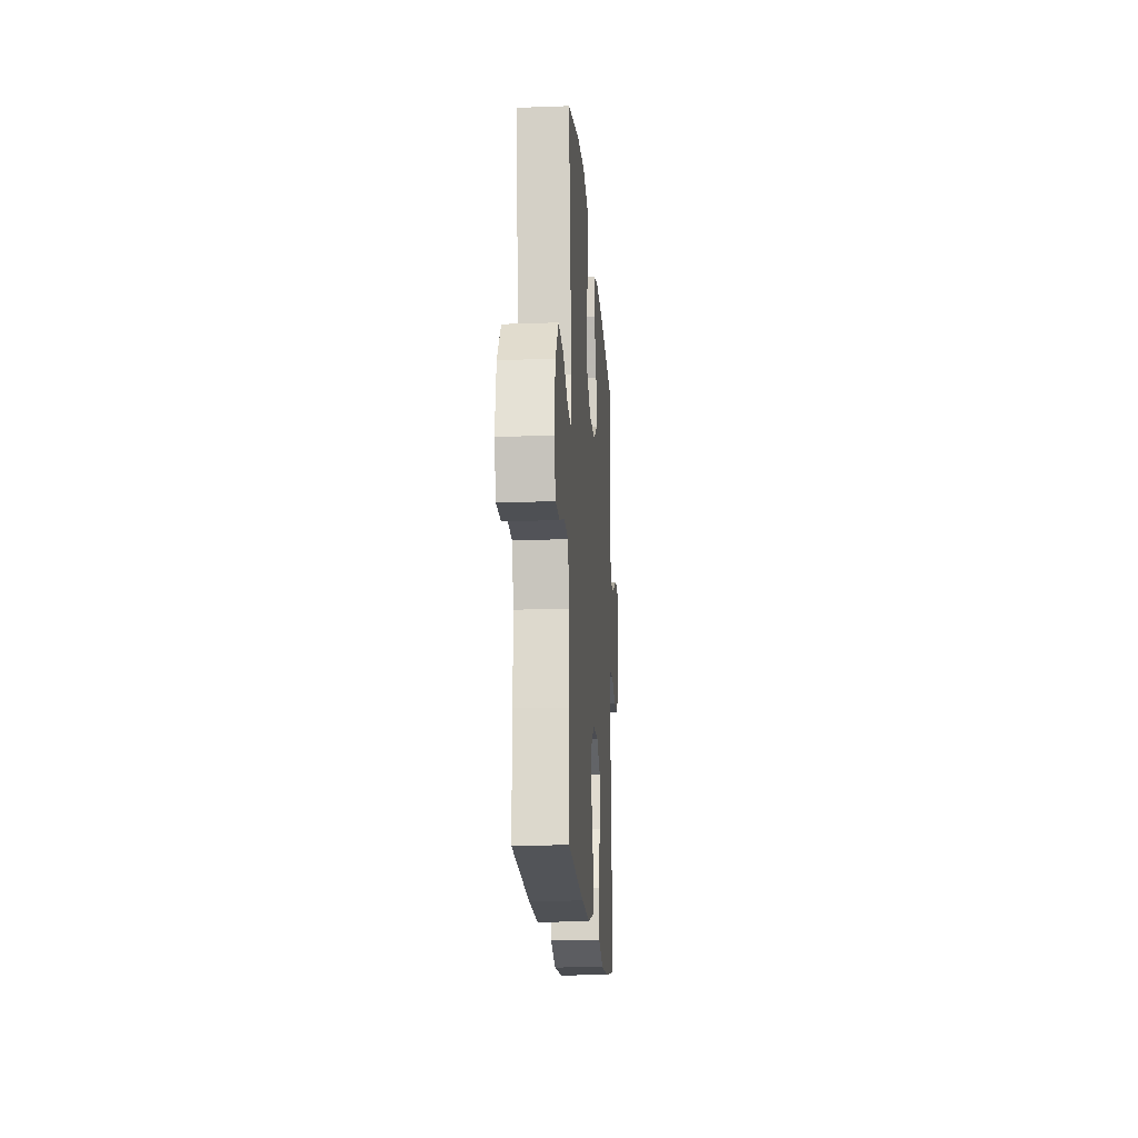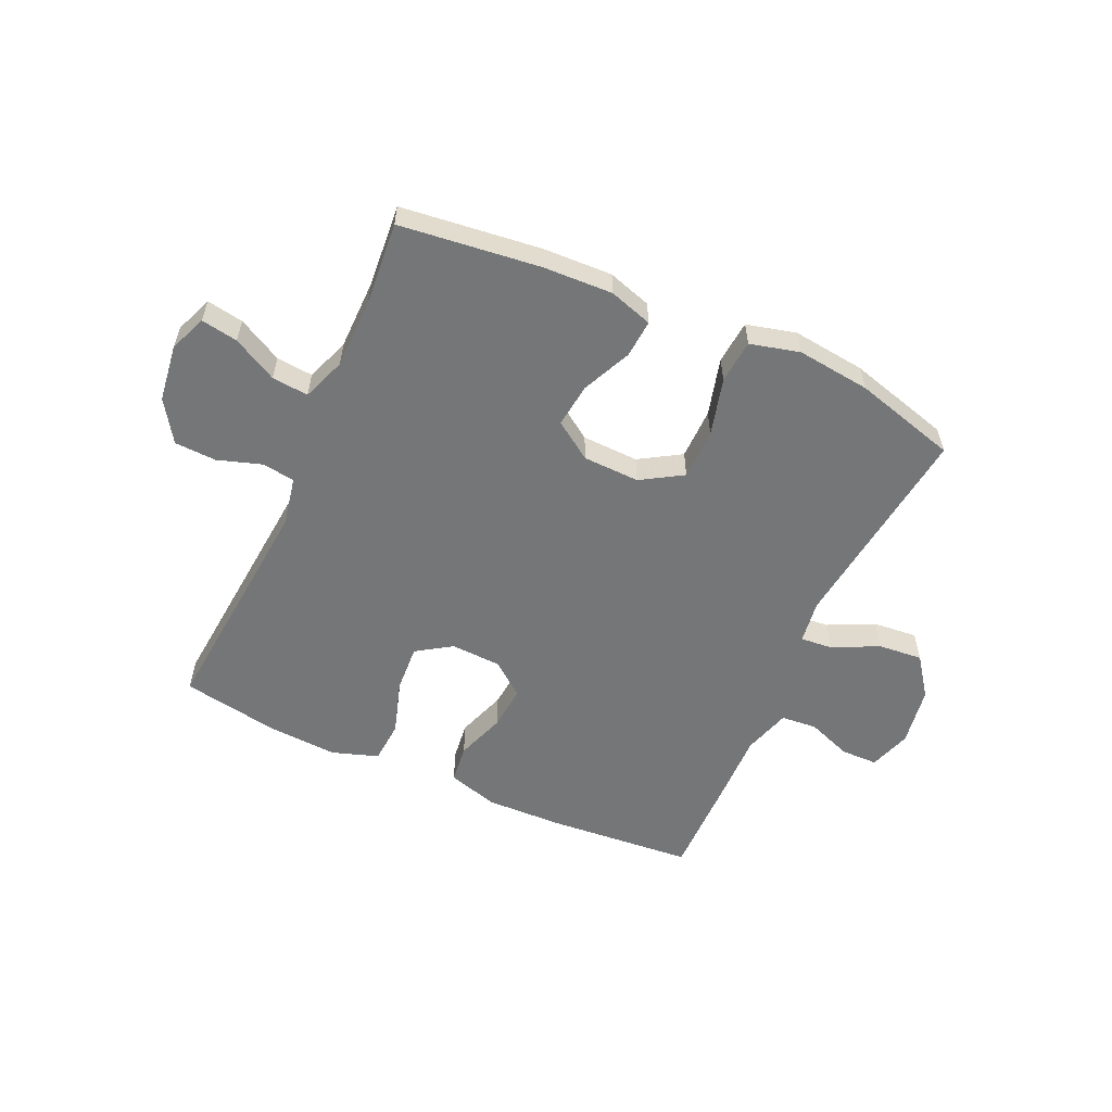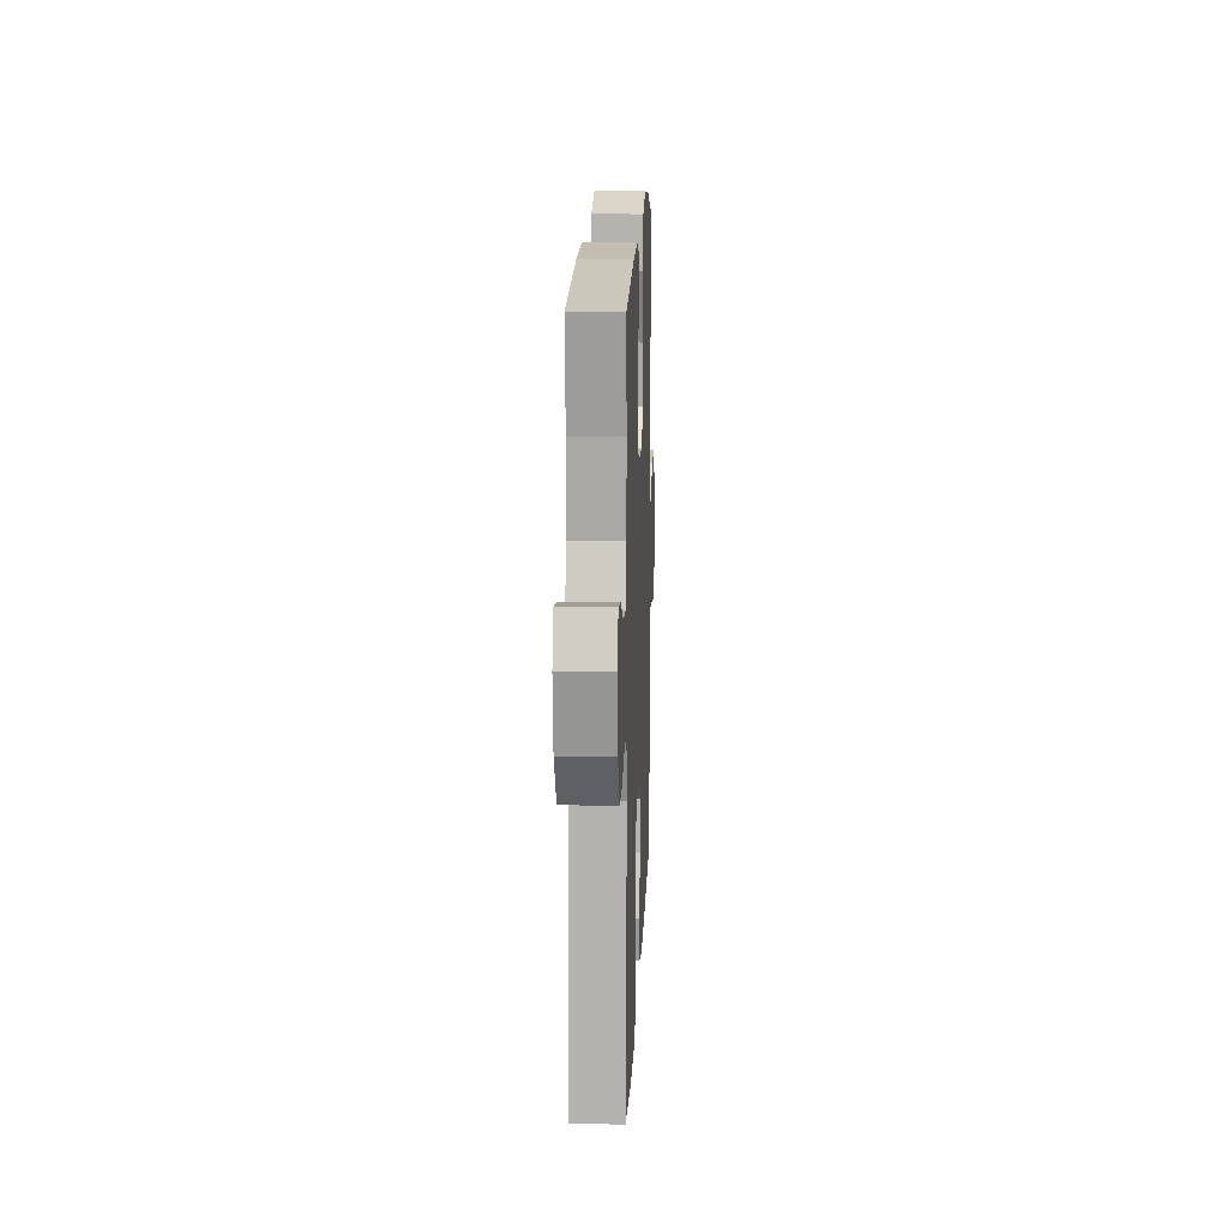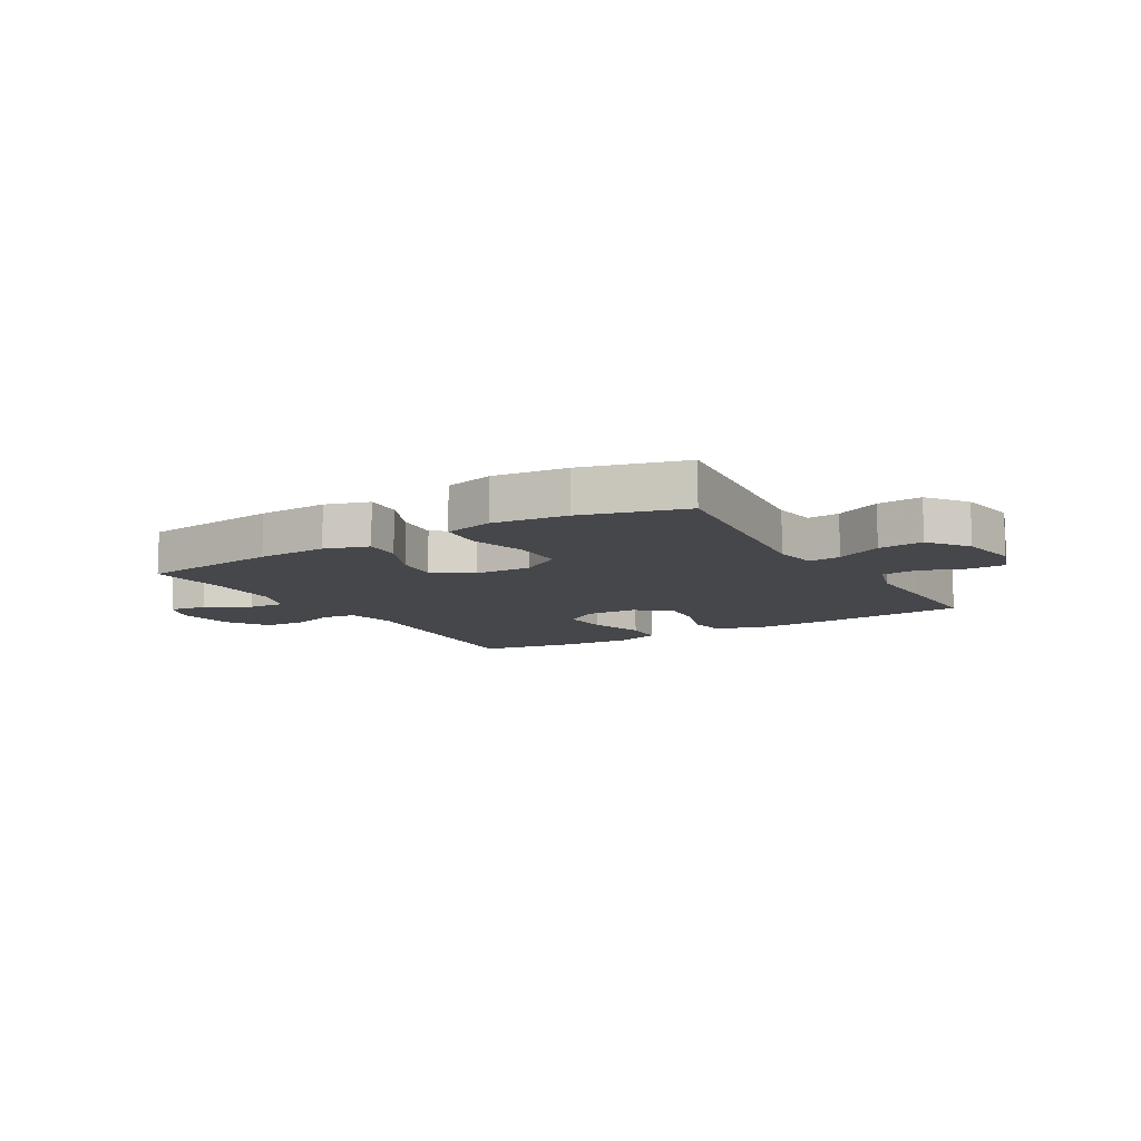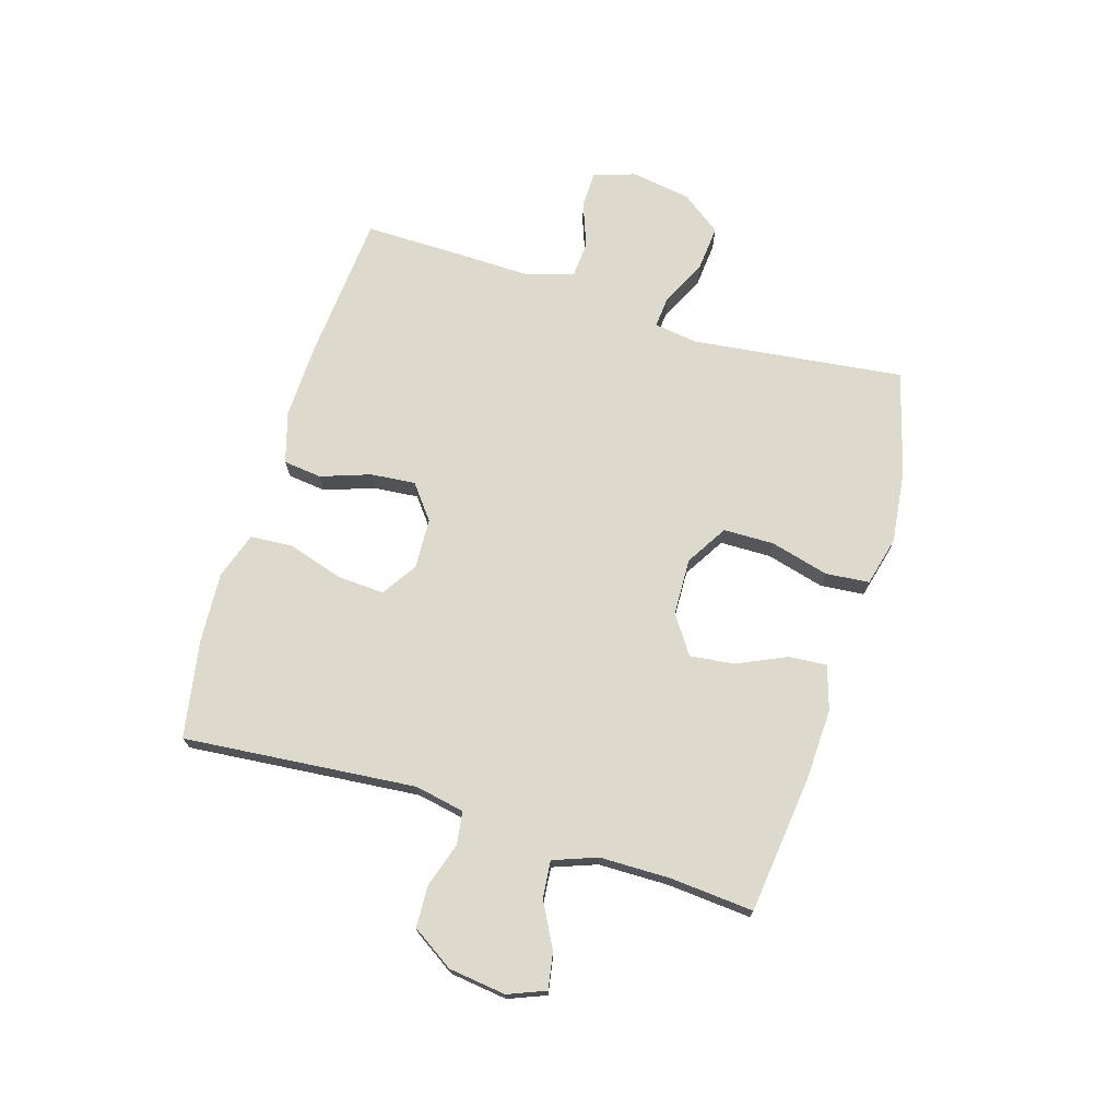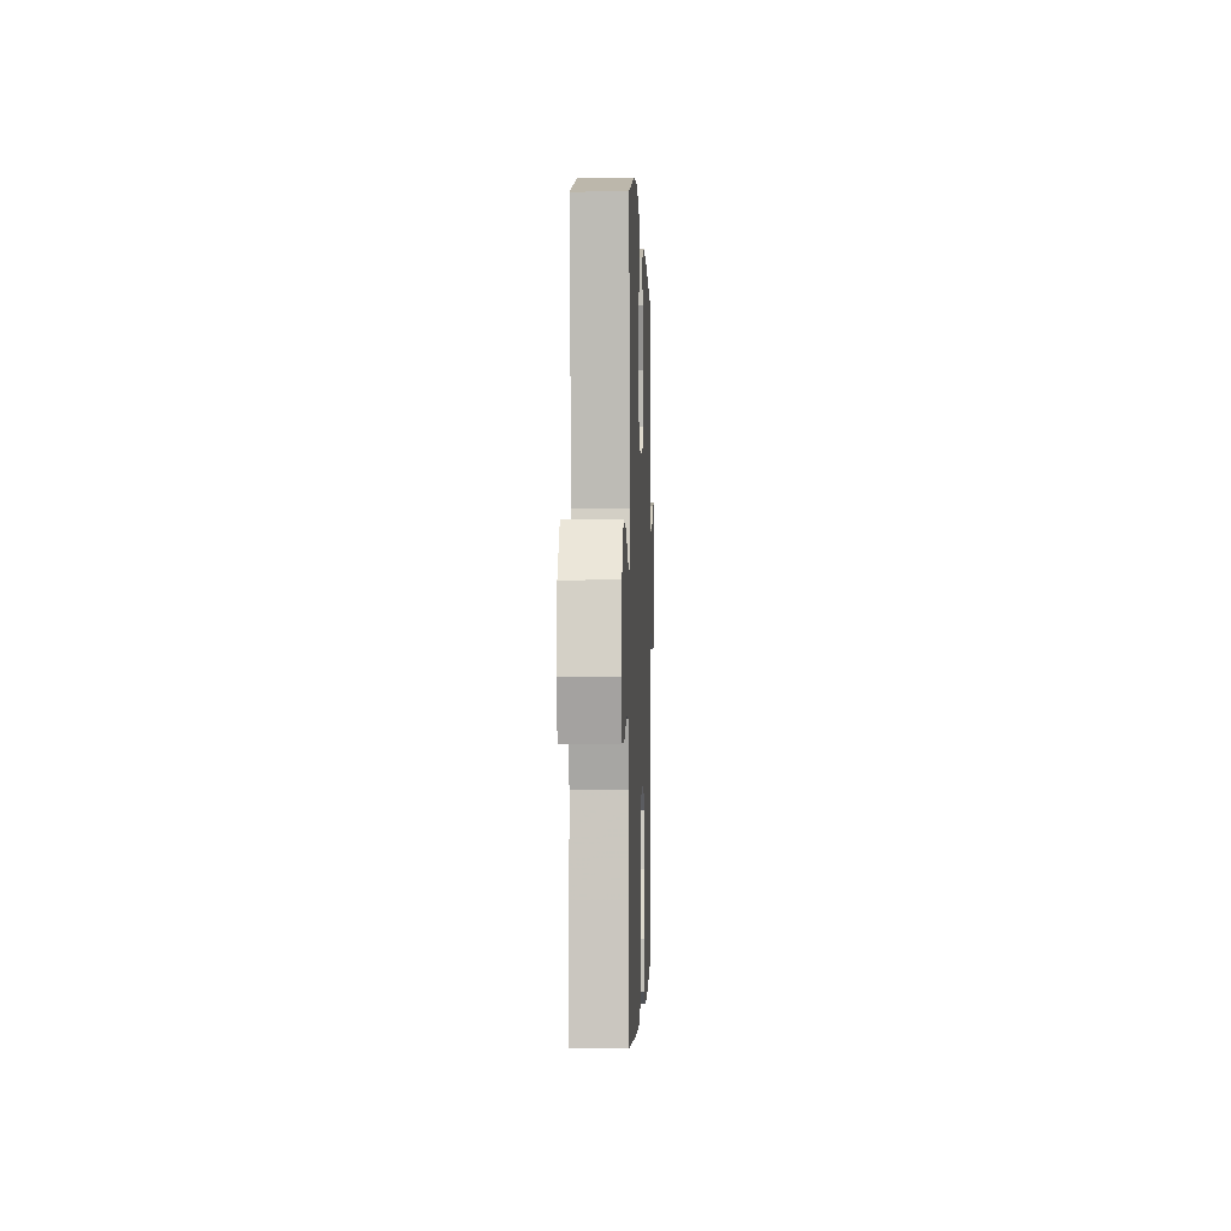
<metadata>
{"format":"obj","ext":"obj","renderer":"f3d","projection":"perspective","resolution":1024,"background":"white","views":[{"elev":-18.1,"azim":94.0,"up":"+Z"},{"elev":-56.7,"azim":-24.4,"up":"+Y"},{"elev":14.9,"azim":-87.6,"up":"+Z"},{"elev":-10.4,"azim":30.9,"up":"+Y"},{"elev":71.9,"azim":-73.1,"up":"+Y"},{"elev":-1.2,"azim":92.2,"up":"+Z"}]}
</metadata>
<code>
v -0.5 0.07 -0.5
v -0.464 0.07 -0.095
v -0.481 0.07 -0.009
v -0.538 0.07 -0.001
v -0.615 0.07 -0.026
v -0.688 0.07 -0.023
v -0.735 0.07 0.049
v -0.748 0.07 0.149
v -0.722 0.07 0.214
v -0.658 0.07 0.203
v -0.581 0.07 0.162
v -0.517 0.07 0.156
v -0.489 0.07 0.232
v -0.488 0.07 0.355
v -0.5 0.07 0.5
v -0.257 0.07 0.529
v -0.135 0.07 0.534
v -0.059 0.07 0.51
v -0.064 0.07 0.444
v -0.103 0.07 0.358
v -0.112 0.07 0.281
v -0.046 0.07 0.236
v 0.053 0.07 0.233
v 0.125 0.07 0.277
v 0.126 0.07 0.366
v 0.099 0.07 0.467
v 0.106 0.07 0.543
v 0.192 0.07 0.565
v 0.321 0.07 0.55
v 0.5 0.07 0.5
v 0.456 0.07 0.131
v 0.467 0.07 0.055
v 0.523 0.07 0.06
v 0.603 0.07 0.099
v 0.681 0.07 0.106
v 0.732 0.07 0.037
v 0.749 0.07 -0.067
v 0.725 0.07 -0.14
v 0.661 0.07 -0.141
v 0.583 0.07 -0.112
v 0.52 0.07 -0.117
v 0.495 0.07 -0.2
v 0.498 0.07 -0.328
v 0.5 0.07 -0.5
v 0.245 0.07 -0.521
v 0.111 0.07 -0.525
v 0.022 0.07 -0.499
v 0.014 0.07 -0.432
v 0.044 0.07 -0.346
v 0.051 0.07 -0.268
v -0.008 0.07 -0.222
v -0.096 0.07 -0.218
v -0.157 0.07 -0.258
v -0.152 0.07 -0.341
v -0.122 0.07 -0.436
v -0.127 0.07 -0.51
v -0.207 0.07 -0.537
v -0.329 0.07 -0.53
v -0.5 0 -0.5
v -0.464 0 -0.095
v -0.481 0 -0.009
v -0.538 0 -0.001
v -0.615 0 -0.026
v -0.688 0 -0.023
v -0.735 0 0.049
v -0.748 0 0.149
v -0.722 0 0.214
v -0.658 0 0.203
v -0.581 0 0.162
v -0.517 0 0.156
v -0.489 0 0.232
v -0.488 0 0.355
v -0.5 0 0.5
v -0.257 0 0.529
v -0.135 0 0.534
v -0.059 0 0.51
v -0.064 0 0.444
v -0.103 0 0.358
v -0.112 0 0.281
v -0.046 0 0.236
v 0.053 0 0.233
v 0.125 0 0.277
v 0.126 0 0.366
v 0.099 0 0.467
v 0.106 0 0.543
v 0.192 0 0.565
v 0.321 0 0.55
v 0.5 0 0.5
v 0.456 0 0.131
v 0.467 0 0.055
v 0.523 0 0.06
v 0.603 0 0.099
v 0.681 0 0.106
v 0.732 0 0.037
v 0.749 0 -0.067
v 0.725 0 -0.14
v 0.661 0 -0.141
v 0.583 0 -0.112
v 0.52 0 -0.117
v 0.495 0 -0.2
v 0.498 0 -0.328
v 0.5 0 -0.5
v 0.245 0 -0.521
v 0.111 0 -0.525
v 0.022 0 -0.499
v 0.014 0 -0.432
v 0.044 0 -0.346
v 0.051 0 -0.268
v -0.008 0 -0.222
v -0.096 0 -0.218
v -0.157 0 -0.258
v -0.152 0 -0.341
v -0.122 0 -0.436
v -0.127 0 -0.51
v -0.207 0 -0.537
v -0.329 0 -0.53
f 58 1 2
f 57 58 2
f 56 57 2
f 55 56 2
f 54 55 2
f 53 54 2 3
f 52 53 3
f 51 52 3
f 47 48 49
f 46 47 49
f 45 46 49
f 44 45 49
f 43 44 49
f 42 43 49
f 41 42 49 50
f 38 39 40
f 37 38 40
f 36 37 40
f 35 36 40
f 34 35 40
f 33 34 40
f 32 33 40 41
f 29 30 31
f 28 29 31
f 27 28 31
f 26 27 31
f 25 26 31
f 24 25 31 32
f 41 50 51
f 32 41 51
f 24 32 51
f 23 24 51
f 18 19 20
f 17 18 20
f 16 17 20
f 15 16 20
f 14 15 20
f 13 14 20 21
f 12 13 21 22
f 9 10 11
f 8 9 11
f 7 8 11
f 6 7 11
f 5 6 11
f 4 5 11
f 3 4 11 12
f 22 23 51
f 12 22 51
f 3 12 51
f 60 59 116
f 60 116 115
f 60 115 114
f 60 114 113
f 60 113 112
f 61 60 112 111
f 61 111 110
f 61 110 109
f 107 106 105
f 107 105 104
f 107 104 103
f 107 103 102
f 107 102 101
f 107 101 100
f 108 107 100 99
f 98 97 96
f 98 96 95
f 98 95 94
f 98 94 93
f 98 93 92
f 98 92 91
f 99 98 91 90
f 89 88 87
f 89 87 86
f 89 86 85
f 89 85 84
f 89 84 83
f 90 89 83 82
f 109 108 99
f 109 99 90
f 109 90 82
f 109 82 81
f 78 77 76
f 78 76 75
f 78 75 74
f 78 74 73
f 78 73 72
f 79 78 72 71
f 80 79 71 70
f 69 68 67
f 69 67 66
f 69 66 65
f 69 65 64
f 69 64 63
f 69 63 62
f 70 69 62 61
f 109 81 80
f 109 80 70
f 109 70 61
f 1 59 60 2
f 2 60 61 3
f 3 61 62 4
f 4 62 63 5
f 5 63 64 6
f 6 64 65 7
f 7 65 66 8
f 8 66 67 9
f 9 67 68 10
f 10 68 69 11
f 11 69 70 12
f 12 70 71 13
f 13 71 72 14
f 14 72 73 15
f 15 73 74 16
f 16 74 75 17
f 17 75 76 18
f 18 76 77 19
f 19 77 78 20
f 20 78 79 21
f 21 79 80 22
f 22 80 81 23
f 23 81 82 24
f 24 82 83 25
f 25 83 84 26
f 26 84 85 27
f 27 85 86 28
f 28 86 87 29
f 29 87 88 30
f 30 88 89 31
f 31 89 90 32
f 32 90 91 33
f 33 91 92 34
f 34 92 93 35
f 35 93 94 36
f 36 94 95 37
f 37 95 96 38
f 38 96 97 39
f 39 97 98 40
f 40 98 99 41
f 41 99 100 42
f 42 100 101 43
f 43 101 102 44
f 44 102 103 45
f 45 103 104 46
f 46 104 105 47
f 47 105 106 48
f 48 106 107 49
f 49 107 108 50
f 50 108 109 51
f 51 109 110 52
f 52 110 111 53
f 53 111 112 54
f 54 112 113 55
f 55 113 114 56
f 56 114 115 57
f 57 115 116 58
f 58 116 59 1

</code>
